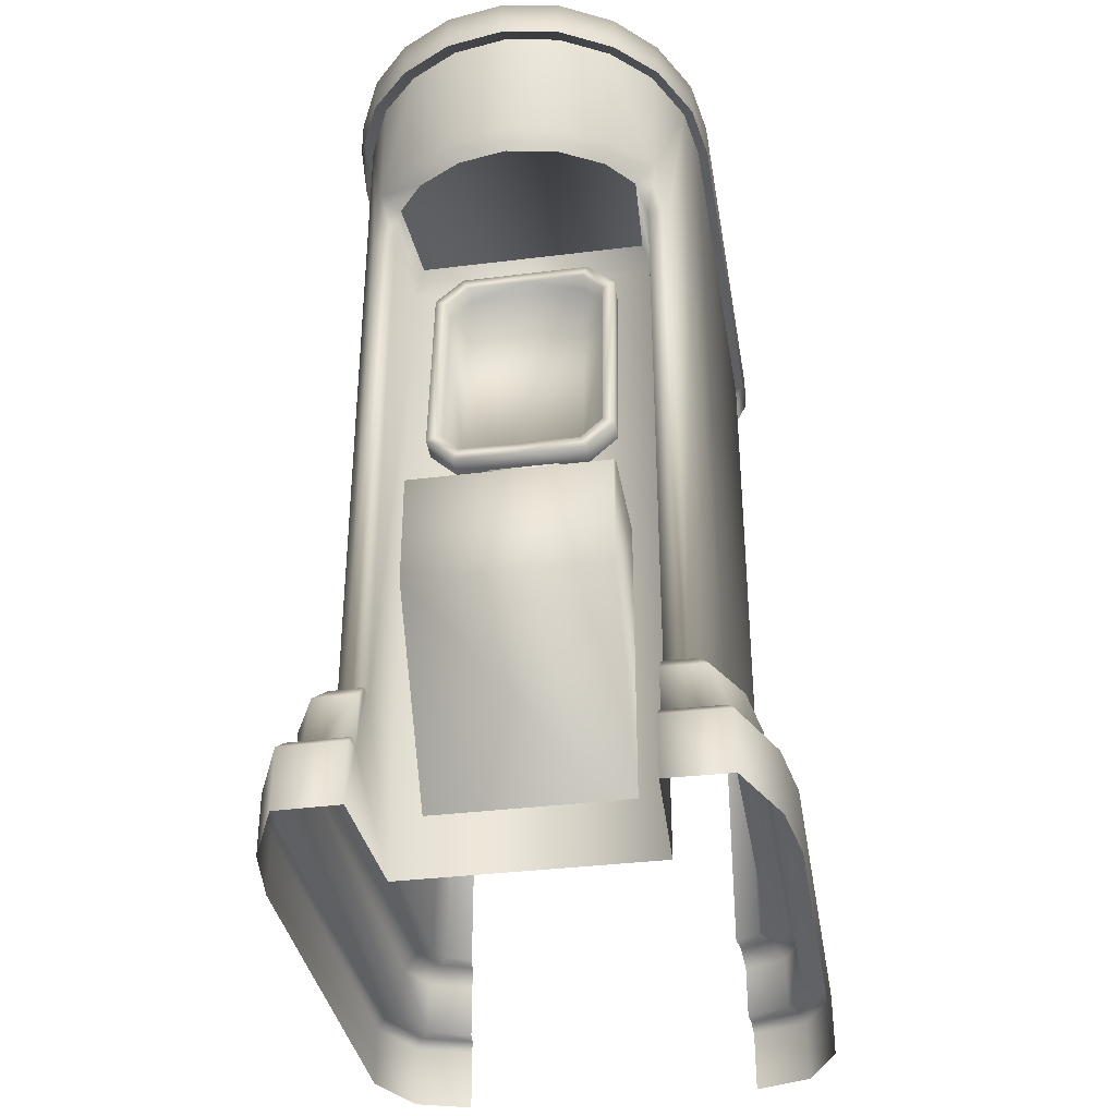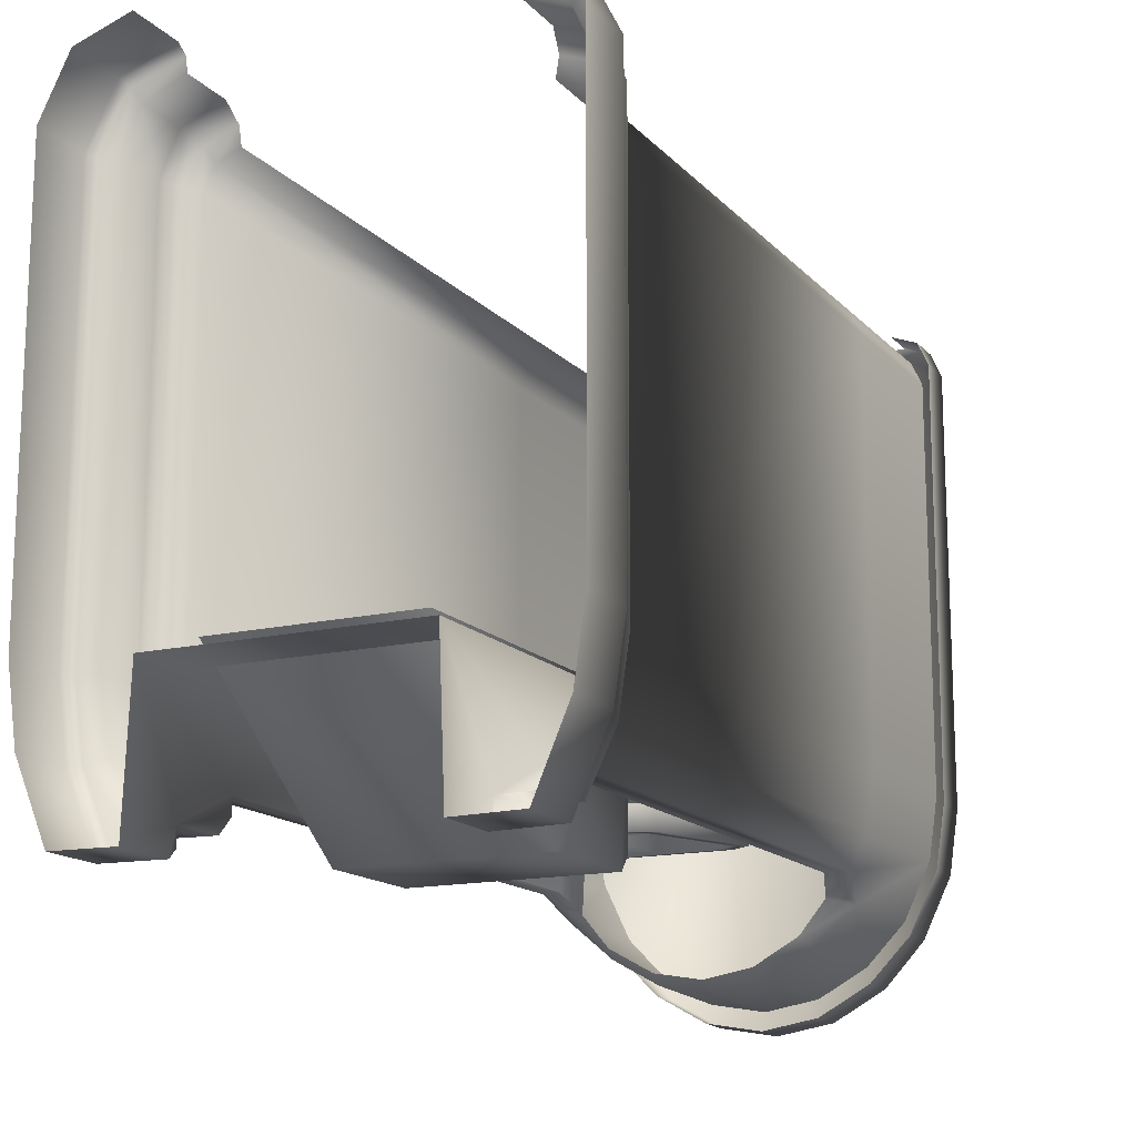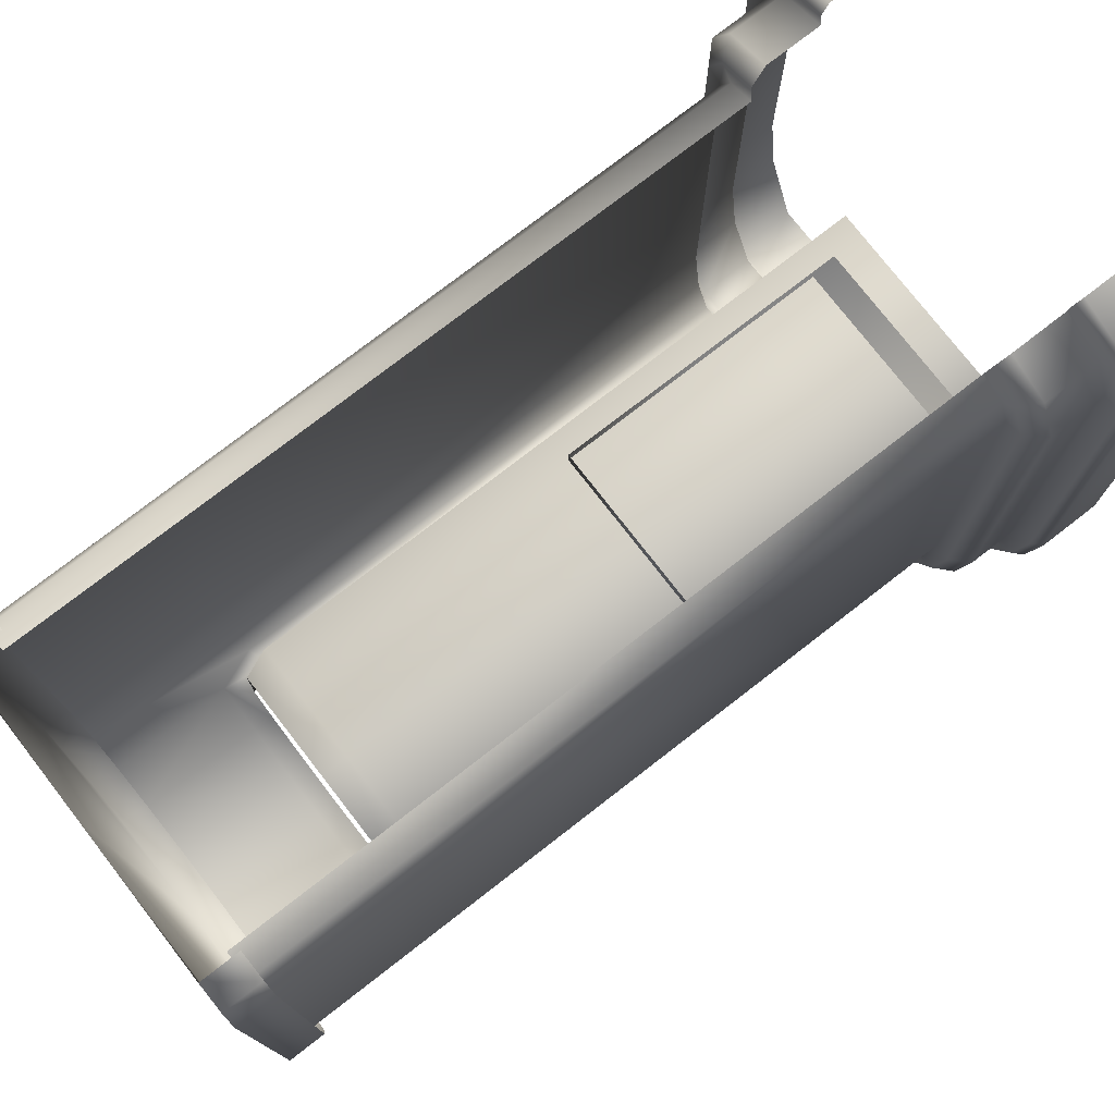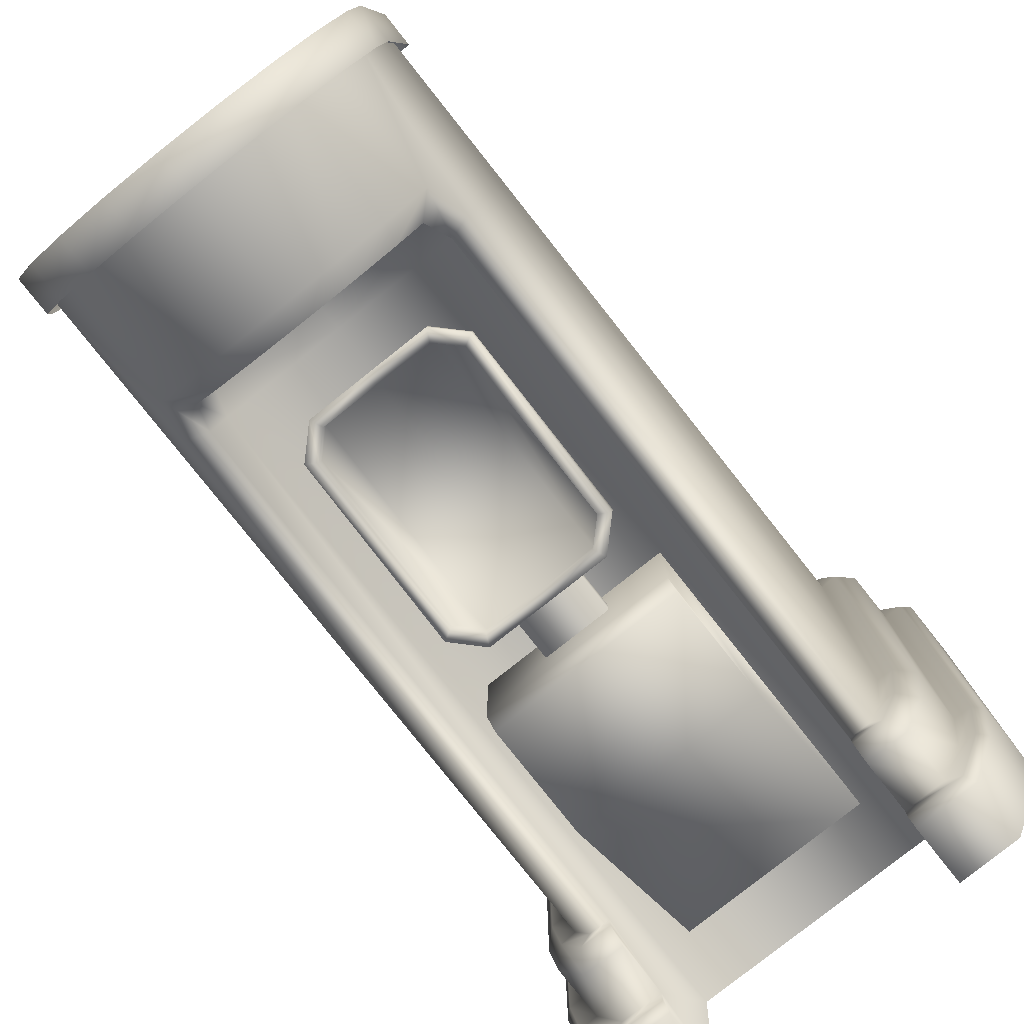
<metadata>
{"format":"obj","ext":"obj","renderer":"f3d","projection":"perspective","resolution":1024,"background":"white","views":[{"elev":-35.7,"azim":-170.7,"up":"+Y"},{"elev":-15.0,"azim":26.7,"up":"+Z"},{"elev":76.5,"azim":-127.8,"up":"+Z"},{"elev":-79.9,"azim":-141.6,"up":"+Z"}]}
</metadata>
<code>
g febg_tropical_001_terminal_01
v 0.7936 4.09 1.315
v 0.6744 3.31 1.36
v 0.6744 4.09 1.36
v 0.7936 3.31 1.315
v 0.6744 0.6727 1.36
v 0.843 4.09 1.205
v 0.7936 0.6727 1.315
v 0.843 3.31 1.205
v 0.843 0.6727 1.205
v 0.843 4.09 -0.726
v 0.843 0.6727 -0.726
v 0.843 3.31 -0.726
v 0.8017 4.09 -1.011
v 0.8017 3.31 -1.011
v 0.8017 0.6727 -1.011
v 0.7296 0.6727 -1.161
v 0.725 3.31 -1.163
v 0.6745 3.497 -1.277
v 0.6745 4.09 -1.277
v 0.4914 4.09 -1.466
v 0.6207 3.276 -1.166
v 0.6247 0.6727 -1.162
v 0.5749 3.399 -1.254
v 0.4487 3.399 -1.407
v 0.4748 3.496 -1.445
v 0.2339 3.399 -1.527
v 0.2494 3.496 -1.571
v 0.2583 4.09 -1.596
v -1.192e-06 3.399 -1.568
v -1.192e-06 3.496 -1.614
v -1.192e-06 4.09 -1.641
v -0.2583 4.09 -1.596
v -0.2494 3.496 -1.571
v -0.2339 3.399 -1.527
v -0.4914 4.09 -1.466
v -0.4748 3.496 -1.445
v -0.6745 3.497 -1.277
v -0.4487 3.399 -1.407
v -0.6745 4.09 -1.277
v -0.5749 3.399 -1.254
v -0.8017 4.09 -1.011
v -0.6207 3.276 -1.166
v -0.725 3.31 -1.163
v -0.7296 0.6727 -1.161
v -0.6247 0.6727 -1.162
v -0.8017 3.31 -1.011
v -0.8017 0.6727 -1.011
v -0.843 0.6727 -0.726
v -0.843 3.31 -0.726
v -0.843 4.09 -0.726
v -0.843 3.31 1.205
v -0.843 0.6727 1.205
v -0.843 4.09 1.205
v -0.7936 0.6727 1.315
v -0.7936 3.31 1.315
v -0.6744 0.6727 1.36
v -0.7936 4.09 1.315
v -0.6744 3.31 1.36
v -0.6744 4.09 1.36
v 0.7936 0.6727 1.315
v 0.6887 0.6727 1.455
v 0.6744 0.6727 1.36
v 0.8511 0.6727 1.393
v 0.843 0.6727 1.205
v 0.9086 0.5953 1.454
v 0.703 0.5953 1.533
v 0.703 0.3369 1.533
v 0.9204 0.6727 1.239
v 0.843 0.6727 -0.726
v 0.9086 0.3369 1.454
v 0.7109 0.3369 1.605
v 0.9978 0.5953 1.255
v 0.9204 0.6727 -0.7315
v 0.8017 0.6727 -1.011
v 0.9978 0.5953 -0.7371
v 0.9978 0.3369 1.255
v 0.9544 0.3369 1.526
v 0.8766 0.6726 -1.034
v 0.7296 0.6727 -1.161
v 0.9515 0.5953 -1.056
v 0.9978 0.3369 -0.7371
v 0.7786 0.6724 -1.237
v 0.6247 0.6727 -1.162
v 0.6247 0.6723 -1.24
v 0.6247 0.5946 -1.317
v 0.828 0.5948 -1.313
v 0.9515 0.3368 -1.057
v 0.8282 0.3363 -1.312
v 0.6247 0.3362 -1.316
v 1.086 0.3369 1.265
v 1.086 0.3369 -0.7402
v 0.9012 0.3362 -1.397
v 0.6247 0.336 -1.402
v 0.6247 0.2931 -1.444
v 1.039 0.3368 -1.069
v 0.9284 0.2934 -1.439
v 1.08 0.2941 -1.082
v 0.9286 0.0002685 -1.438
v 0.6247 1.192e-06 -1.443
v 1.08 0.001008 -1.082
v 1.129 0.001053 -0.7433
v 1.129 0.2941 -0.7433
v 1.129 0.001053 1.274
v 1.129 0.2941 1.274
v 0.9862 0.001053 1.56
v 0.9862 0.2941 1.56
v 0.7188 0.001053 1.647
v 0.7188 0.2941 1.647
v 0.6247 0.6723 -1.24
v 0.6247 0.3362 -1.316
v 0.6247 0.5946 -1.317
v 0.6247 0.6727 -1.162
v 0.5971 0.001053 -0.7796
v 0.6247 1.192e-06 -1.443
v 0.6247 0.2931 -1.444
v 0.6247 0.336 -1.402
v 0.5971 0.6727 -0.7796
v -1.192e-06 0.001053 -0.7796
v 0.5971 3.265 -0.7796
v 0.6207 3.276 -1.166
v 0.5749 3.399 -1.254
v 0.5515 3.399 -0.8246
v -1.192e-06 0.6727 -0.7796
v -1.192e-06 3.265 -0.7796
v -1.192e-06 3.399 -0.8246
v -0.5515 3.399 -0.8245
v -0.5971 3.265 -0.7796
v -0.5749 3.399 -1.254
v -0.6207 3.276 -1.166
v -0.6247 0.6727 -1.162
v -0.5971 0.6727 -0.7796
v -0.5971 0.001053 -0.7796
v -0.6247 0.3362 -1.316
v -0.6247 1.192e-06 -1.443
v -0.6247 0.6723 -1.24
v -0.6247 0.5946 -1.317
v -0.6247 0.2931 -1.444
v -0.6247 0.336 -1.402
v -0.1721 1.934 -0.9892
v -0.1721 1.686 -0.9892
v -0.1721 1.686 -1.082
v -0.1721 1.934 -1.082
v 0.1539 1.686 -1.082
v 0.1539 1.934 -1.082
v 0.1539 1.686 -0.9892
v 0.1539 1.934 -0.9892
v 0.1539 1.934 -1.082
v 0.1539 1.686 -1.082
v 0.461 1.694 -1.305
v 0.461 1.695 -0.6966
v -0.461 1.695 -0.6966
v -0.461 1.694 -1.305
v -0.461 1.64 -1.377
v 0.461 1.64 -1.377
v 0.461 1.104 -1.377
v -0.461 1.104 -1.377
v -0.461 0.1884 -0.6966
v 0.461 0.1884 -0.6966
v -0.461 1.104 -1.377
v -0.461 0.1884 -0.6966
v -0.461 1.694 -1.305
v -0.461 1.64 -1.377
v 0.461 1.104 -1.377
v 0.461 0.1884 -0.6966
v 0.461 1.695 -0.6966
v 0.461 1.64 -1.377
v 0.461 1.694 -1.305
v 0.7137 4.227 -1.345
v 0.2756 4.227 -1.69
v 0.5243 4.227 -1.551
v -1.192e-06 4.227 -1.737
v 0.8919 4.227 -0.7623
v -1.192e-06 4.227 1.445
v 0.8483 4.227 -1.064
v 0.8919 4.227 1.281
v 0.8397 4.227 1.397
v 0.7136 4.227 1.445
v -0.8919 4.227 -0.7623
v -0.8919 4.227 1.281
v -0.8397 4.227 1.397
v -0.7136 4.227 1.445
v -0.7137 4.227 -1.345
v -0.8483 4.227 -1.064
v -0.2756 4.227 -1.69
v -0.5243 4.227 -1.551
v 0.8397 4.227 1.397
v 0.7136 4.046 1.445
v 0.7136 4.227 1.445
v 0.8397 4.046 1.397
v 0.8919 4.227 1.281
v 0.8919 4.046 1.281
v 0.8919 4.046 -0.7623
v 0.8919 4.227 -0.7623
v 0.8483 4.227 -1.064
v 0.8483 4.046 -1.064
v 0.7137 4.046 -1.345
v 0.7137 4.227 -1.345
v 0.5243 4.227 -1.551
v 0.52 4.046 -1.546
v 0.2756 4.227 -1.69
v 0.2733 4.046 -1.683
v -1.192e-06 4.227 -1.737
v -1.192e-06 4.046 -1.73
v -0.2756 4.227 -1.69
v -0.2733 4.046 -1.683
v -0.5243 4.227 -1.551
v -0.5199 4.046 -1.546
v -0.7137 4.227 -1.345
v -0.7137 4.046 -1.345
v -0.8483 4.227 -1.064
v -0.8483 4.046 -1.064
v -0.8919 4.227 -0.7623
v -0.8919 4.046 -0.7623
v -0.8919 4.227 1.281
v -0.8919 4.046 1.281
v -0.8397 4.227 1.397
v -0.8397 4.046 1.397
v -0.7136 4.227 1.445
v -0.7136 4.046 1.445
v 0.4229 2.01 -1.059
v 0.2933 1.89 -1.178
v 0.2933 1.881 -1.07
v 0.4229 2.019 -1.166
v 0.2676 1.947 -1.173
v 0.4229 2.933 -1.087
v 0.4229 2.925 -0.9798
v 0.2933 3.054 -0.9686
v 0.2933 3.063 -1.076
v 0.3693 2.049 -1.164
v 0.2676 1.94 -1.085
v 0.3693 2.903 -1.09
v 0.2676 3.005 -1.081
v 0.3693 2.041 -1.076
v 0.3693 2.896 -1.002
v 0.2676 2.997 -0.9931
v -0.009096 2.997 -0.9931
v -0.009096 3.005 -1.081
v 0.2676 3.005 -1.081
v -0.009096 3.063 -1.076
v 0.2933 3.063 -1.076
v -0.009096 3.054 -0.9686
v 0.2933 3.054 -0.9686
v -0.3115 3.063 -1.076
v -0.3115 3.054 -0.9686
v -0.2858 3.005 -1.081
v -0.2858 2.997 -0.9931
v -0.2858 1.94 -1.085
v -0.009096 1.94 -1.085
v -0.009096 1.947 -1.173
v 0.2676 1.947 -1.173
v -0.009096 1.89 -1.178
v 0.2933 1.89 -1.178
v 0.2933 1.881 -1.07
v -0.009096 1.881 -1.07
v -0.3115 1.881 -1.07
v -0.3115 1.89 -1.178
v -0.2858 1.947 -1.173
v -0.3875 2.896 -1.002
v -0.2858 3.005 -1.081
v -0.3875 2.903 -1.09
v -0.3115 3.063 -1.076
v -0.3875 2.041 -1.076
v -0.3875 2.049 -1.164
v -0.2858 1.947 -1.173
v -0.4411 2.933 -1.087
v -0.3115 3.054 -0.9686
v -0.4411 2.925 -0.9798
v -0.4411 2.01 -1.059
v -0.4411 2.019 -1.166
v -0.3115 1.89 -1.178
v -0.3115 1.881 -1.07
v -0.7936 0.6727 1.315
v -0.6744 0.6727 1.36
v -0.6887 0.6727 1.455
v -0.8511 0.6727 1.393
v -0.843 0.6727 1.205
v -0.9086 0.5953 1.454
v -0.703 0.5953 1.533
v -0.703 0.3369 1.533
v -0.9204 0.6727 1.239
v -0.843 0.6727 -0.726
v -0.9086 0.3369 1.454
v -0.7109 0.3369 1.605
v -0.9978 0.5953 1.255
v -0.9204 0.6727 -0.7315
v -0.8017 0.6727 -1.011
v -0.9978 0.5953 -0.7371
v -0.9978 0.3369 1.255
v -0.9544 0.3369 1.526
v -0.8766 0.6726 -1.034
v -0.7296 0.6727 -1.161
v -0.9515 0.5953 -1.056
v -0.9978 0.3369 -0.7371
v -0.7786 0.6724 -1.237
v -0.6247 0.6727 -1.162
v -0.6247 0.6723 -1.24
v -0.6247 0.5946 -1.317
v -0.828 0.5948 -1.313
v -0.9515 0.3368 -1.057
v -0.8282 0.3363 -1.312
v -0.6247 0.3362 -1.316
v -1.086 0.3369 1.265
v -1.086 0.3369 -0.7402
v -0.9012 0.3362 -1.397
v -0.6247 0.336 -1.402
v -0.6247 0.2931 -1.444
v -1.039 0.3368 -1.069
v -0.9284 0.2934 -1.439
v -1.08 0.2941 -1.082
v -0.9286 0.0002685 -1.438
v -0.6247 1.192e-06 -1.443
v -1.08 0.001008 -1.082
v -1.129 0.001053 -0.7433
v -1.129 0.2941 -0.7433
v -1.129 0.001048 1.274
v -1.129 0.2941 1.274
v -0.9862 0.001048 1.56
v -0.9862 0.2941 1.56
v -0.7188 0.001048 1.647
v -0.7188 0.2941 1.647
g febg_tropical_001_terminal_01_0
f 3 2 1
f 2 4 1
f 4 2 5
f 1 4 6
f 7 4 5
f 4 8 6
f 8 4 7
f 9 8 7
f 10 6 8
f 9 11 8
f 12 10 8
f 11 12 8
f 10 12 13
f 14 12 11
f 12 14 13
f 15 14 11
f 15 16 14
f 13 14 17
f 16 17 14
f 17 18 13
f 18 19 13
f 19 18 20
f 21 17 16
f 17 21 18
f 22 21 16
f 21 23 18
f 23 24 18
f 24 25 18
f 18 25 20
f 25 24 26
f 20 25 27
f 27 25 26
f 28 20 27
f 27 26 29
f 28 27 30
f 30 27 29
f 31 28 30
f 31 30 32
f 33 30 29
f 30 33 32
f 34 33 29
f 32 33 35
f 36 33 34
f 33 36 35
f 35 36 37
f 38 36 34
f 36 38 37
f 39 35 37
f 38 40 37
f 41 39 37
f 40 42 37
f 42 43 37
f 41 37 43
f 43 42 44
f 42 45 44
f 43 44 46
f 43 46 41
f 44 47 46
f 46 47 48
f 41 46 49
f 49 46 48
f 50 41 49
f 49 48 51
f 49 51 50
f 48 52 51
f 51 53 50
f 51 52 54
f 53 51 55
f 55 51 54
f 55 54 56
f 57 53 55
f 58 55 56
f 57 55 58
f 59 57 58
f 62 61 60
f 61 63 60
f 60 63 64
f 65 63 61
f 66 65 61
f 65 66 67
f 63 68 64
f 64 68 69
f 70 65 67
f 67 71 70
f 63 65 72
f 68 63 72
f 72 65 70
f 68 73 69
f 69 73 74
f 68 72 75
f 73 68 75
f 76 72 70
f 72 76 75
f 71 77 70
f 70 77 76
f 73 78 74
f 74 78 79
f 73 75 80
f 78 73 80
f 76 81 75
f 80 75 81
f 78 82 79
f 79 82 83
f 82 84 83
f 84 82 85
f 82 78 86
f 78 80 86
f 82 86 85
f 80 87 86
f 87 80 81
f 85 86 88
f 87 88 86
f 89 85 88
f 76 90 81
f 77 90 76
f 81 91 87
f 90 91 81
f 88 92 89
f 92 93 89
f 93 92 94
f 87 95 88
f 95 92 88
f 91 95 87
f 92 96 94
f 92 95 96
f 95 91 97
f 95 97 96
f 94 96 98
f 99 94 98
f 100 98 96
f 97 100 96
f 100 97 101
f 91 102 97
f 97 102 101
f 91 90 102
f 103 101 102
f 90 104 102
f 104 103 102
f 90 77 104
f 103 104 105
f 77 106 104
f 104 106 105
f 106 77 71
f 105 106 107
f 108 106 71
f 106 108 107
f 111 110 109
f 110 112 109
f 112 110 113
f 110 114 113
f 115 114 110
f 116 115 110
f 117 112 113
f 117 113 118
f 112 117 119
f 120 112 119
f 121 120 119
f 122 121 119
f 123 117 118
f 119 117 123
f 122 119 124
f 124 119 123
f 125 122 124
f 126 125 124
f 127 126 124
f 127 124 123
f 128 126 127
f 129 128 127
f 130 129 127
f 131 123 118
f 131 127 123
f 131 130 127
f 132 131 118
f 130 131 132
f 133 130 132
f 134 133 132
f 135 130 133
f 136 135 133
f 134 137 133
f 137 138 133
f 141 140 139
f 142 141 139
f 143 141 142
f 144 143 142
f 147 146 145
f 148 147 145
f 151 150 149
f 152 151 149
f 153 152 149
f 154 153 149
f 153 154 155
f 156 153 155
f 157 156 155
f 158 157 155
f 160 151 159
f 159 151 161
f 162 159 161
f 165 164 163
f 165 163 166
f 167 165 166
f 170 169 168
f 169 171 168
f 168 171 172
f 172 171 173
f 174 168 172
f 175 172 173
f 176 175 173
f 177 176 173
f 173 171 178
f 179 173 178
f 179 180 173
f 180 181 173
f 178 171 182
f 183 178 182
f 182 171 184
f 185 182 184
f 188 187 186
f 187 189 186
f 186 189 190
f 189 191 190
f 191 192 190
f 192 193 190
f 193 192 194
f 192 195 194
f 194 195 196
f 197 194 196
f 197 196 198
f 196 199 198
f 198 199 200
f 199 201 200
f 200 201 202
f 201 203 202
f 202 203 204
f 203 205 204
f 204 205 206
f 205 207 206
f 206 207 208
f 207 209 208
f 208 209 210
f 209 211 210
f 210 211 212
f 211 213 212
f 214 212 213
f 215 214 213
f 214 215 216
f 215 217 216
f 216 217 218
f 217 219 218
f 222 221 220
f 221 223 220
f 221 224 223
f 220 223 225
f 226 220 225
f 226 225 227
f 225 228 227
f 224 229 223
f 223 229 225
f 224 230 229
f 225 231 228
f 229 231 225
f 231 232 228
f 229 233 231
f 230 233 229
f 231 234 232
f 233 234 231
f 233 230 234
f 234 235 232
f 230 235 234
f 235 230 236
f 235 236 237
f 238 235 237
f 238 237 239
f 240 238 239
f 240 239 241
f 242 240 241
f 241 239 243
f 244 241 243
f 243 239 245
f 239 237 245
f 245 237 246
f 237 236 246
f 246 236 247
f 230 248 236
f 236 248 247
f 248 230 249
f 248 249 247
f 230 250 249
f 249 250 251
f 250 252 251
f 251 252 253
f 254 251 253
f 254 255 251
f 255 256 251
f 251 256 257
f 249 251 257
f 249 257 247
f 258 246 247
f 246 258 259
f 258 260 259
f 259 260 261
f 262 258 247
f 258 262 260
f 262 247 263
f 262 263 260
f 247 264 263
f 260 265 261
f 260 263 265
f 261 265 266
f 265 267 266
f 268 267 265
f 263 264 269
f 263 269 265
f 269 268 265
f 264 270 269
f 269 270 268
f 270 271 268
f 274 273 272
f 275 274 272
f 275 272 276
f 275 277 274
f 277 278 274
f 278 277 279
f 280 275 276
f 280 276 281
f 277 282 279
f 283 279 282
f 277 275 284
f 275 280 284
f 277 284 282
f 285 280 281
f 285 281 286
f 284 280 287
f 280 285 287
f 284 288 282
f 288 284 287
f 289 283 282
f 289 282 288
f 290 285 286
f 290 286 291
f 287 285 292
f 285 290 292
f 293 288 287
f 287 292 293
f 294 290 291
f 294 291 295
f 296 294 295
f 294 296 297
f 290 294 298
f 292 290 298
f 298 294 297
f 299 292 298
f 292 299 293
f 298 297 300
f 300 299 298
f 297 301 300
f 302 288 293
f 302 289 288
f 303 293 299
f 303 302 293
f 304 300 301
f 305 304 301
f 304 305 306
f 307 299 300
f 304 307 300
f 307 303 299
f 308 304 306
f 307 304 308
f 303 307 309
f 309 307 308
f 308 306 310
f 306 311 310
f 310 312 308
f 312 309 308
f 309 312 313
f 314 303 309
f 314 309 313
f 302 303 314
f 313 315 314
f 316 302 314
f 315 316 314
f 289 302 316
f 316 315 317
f 318 289 316
f 318 316 317
f 289 318 283
f 318 317 319
f 318 320 283
f 320 318 319

</code>
